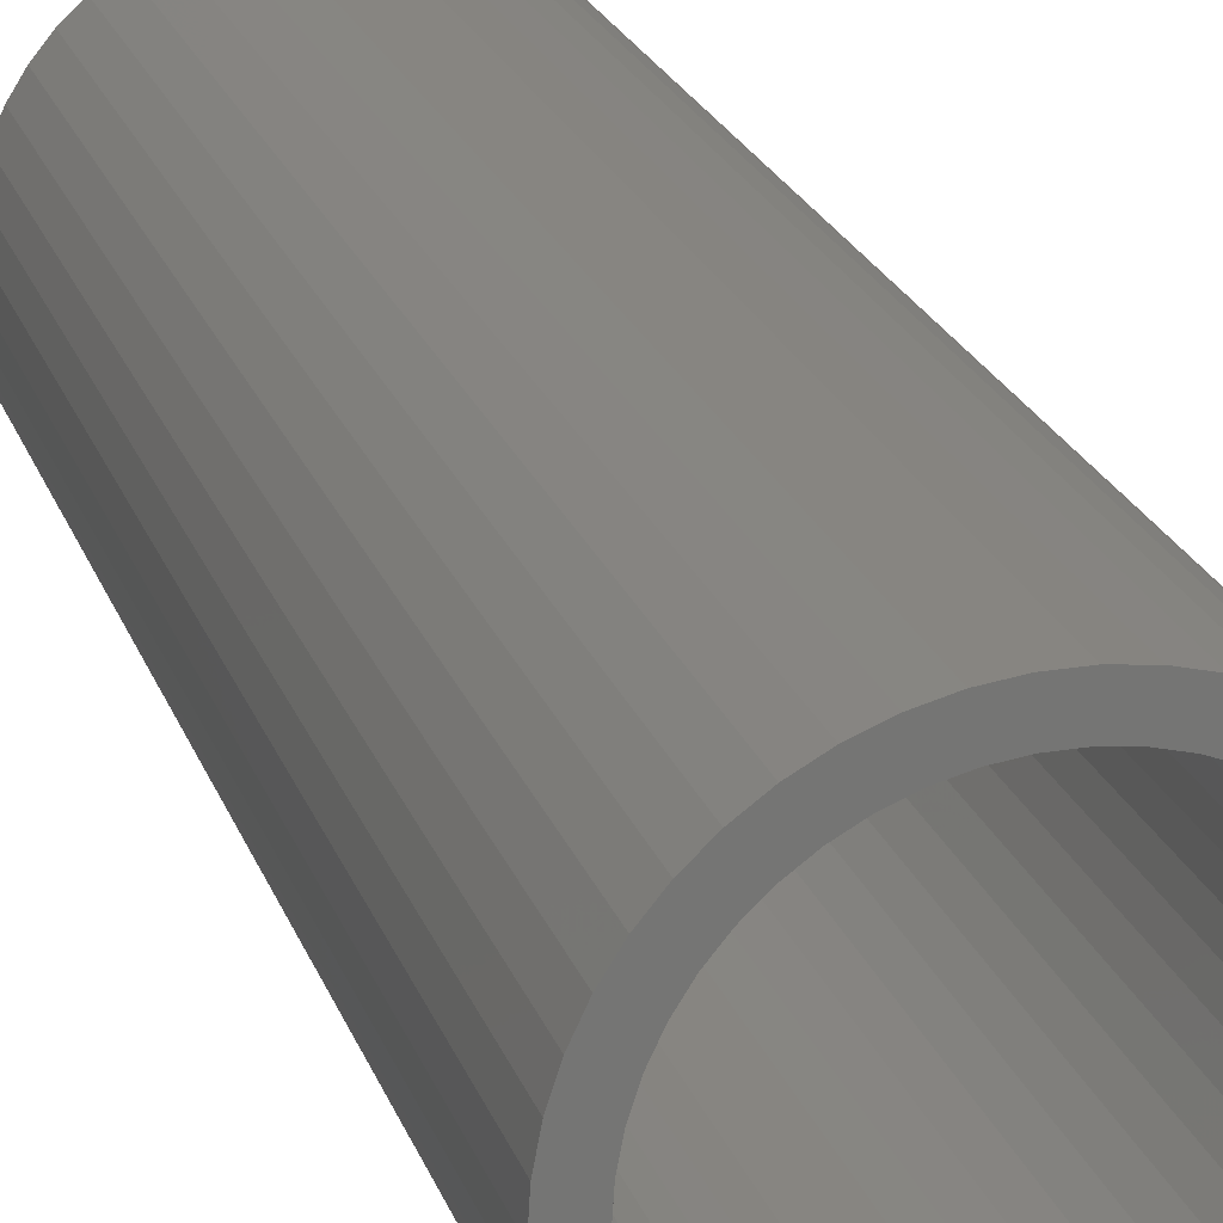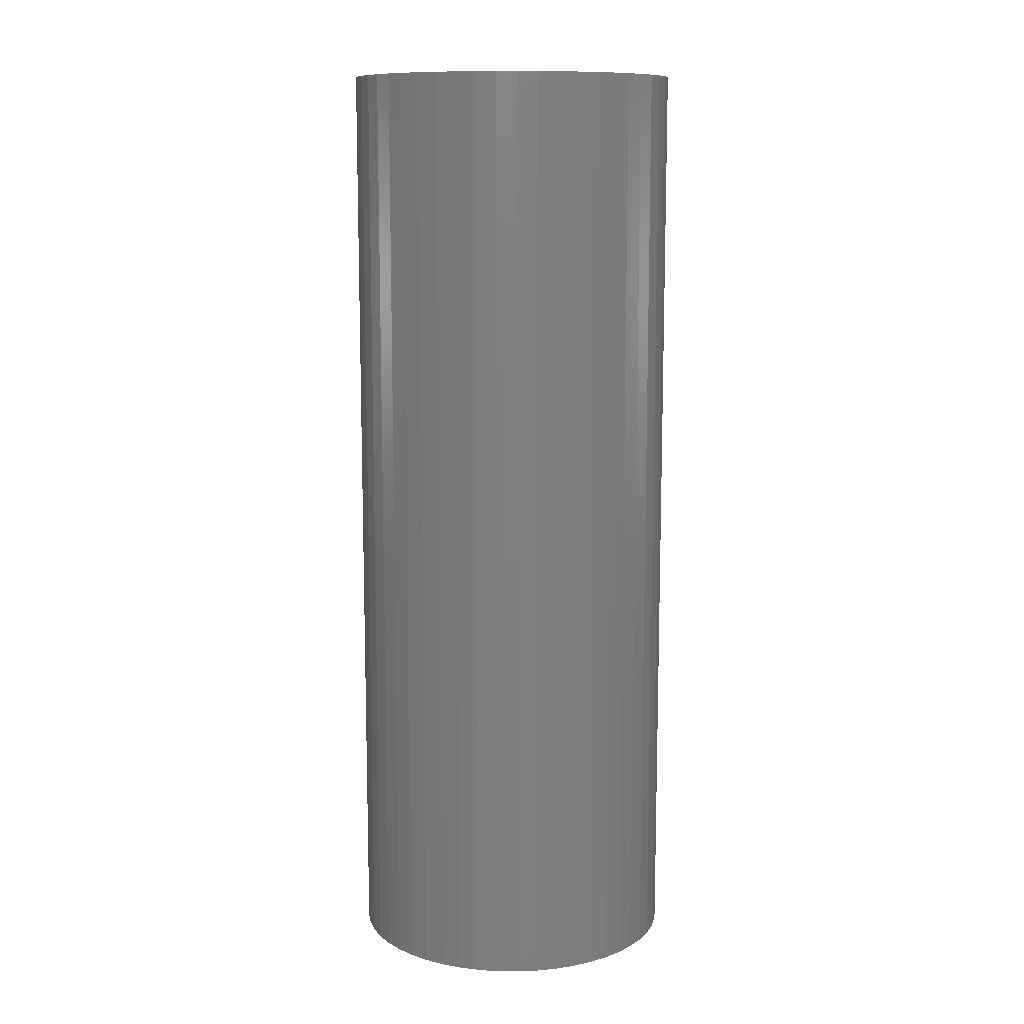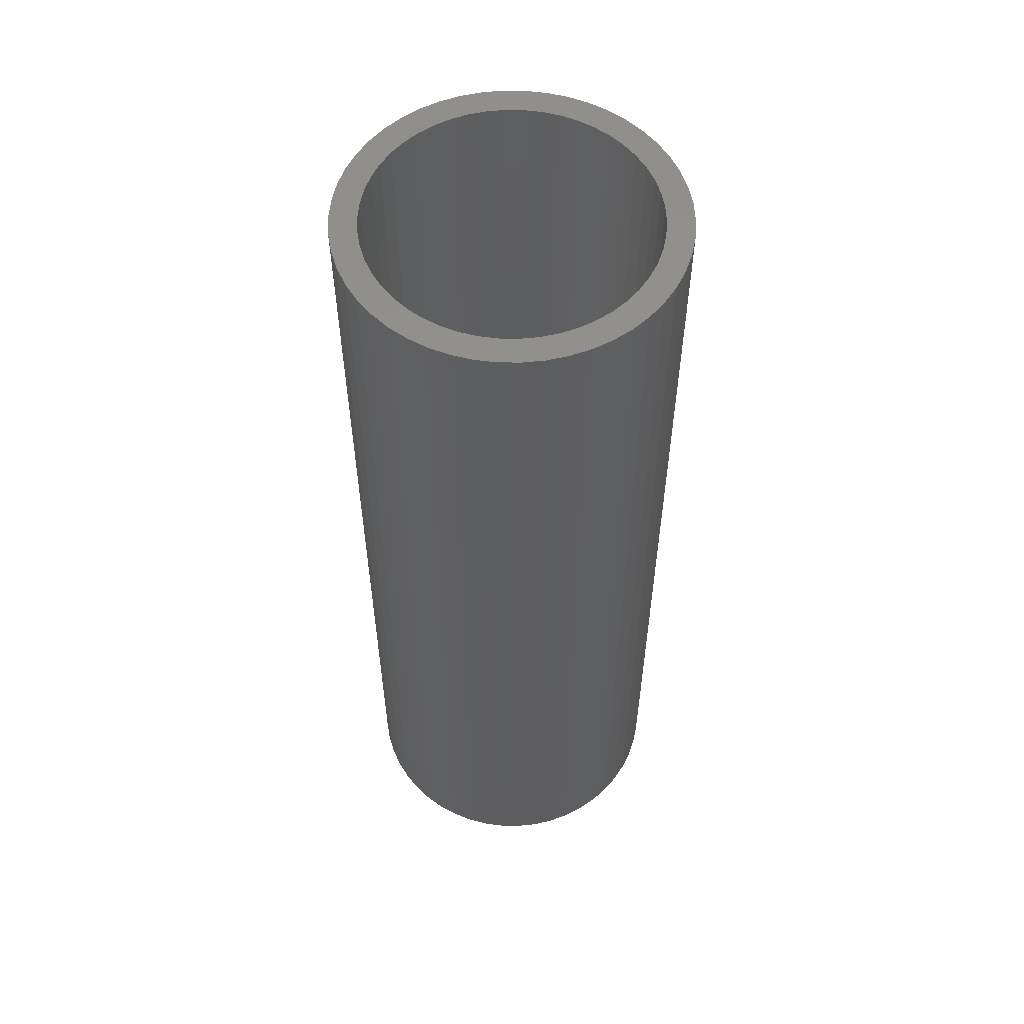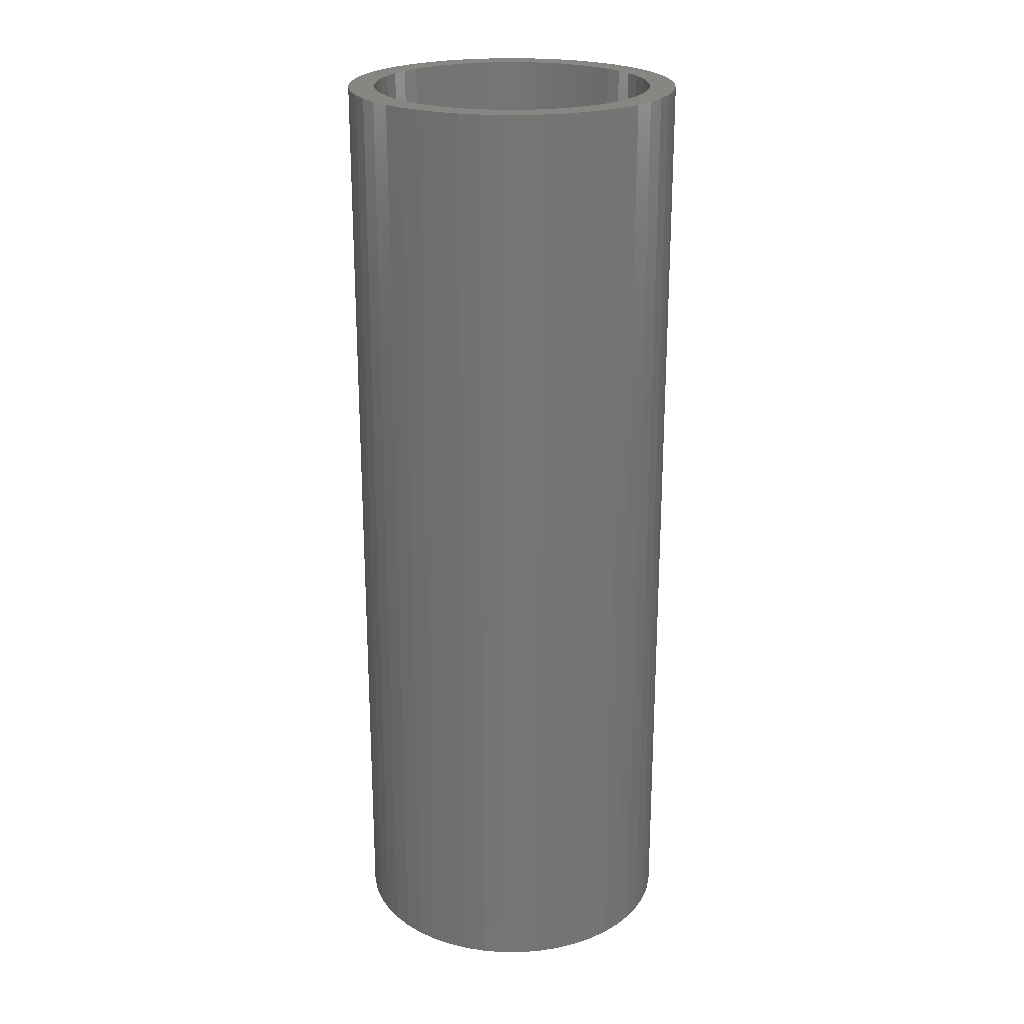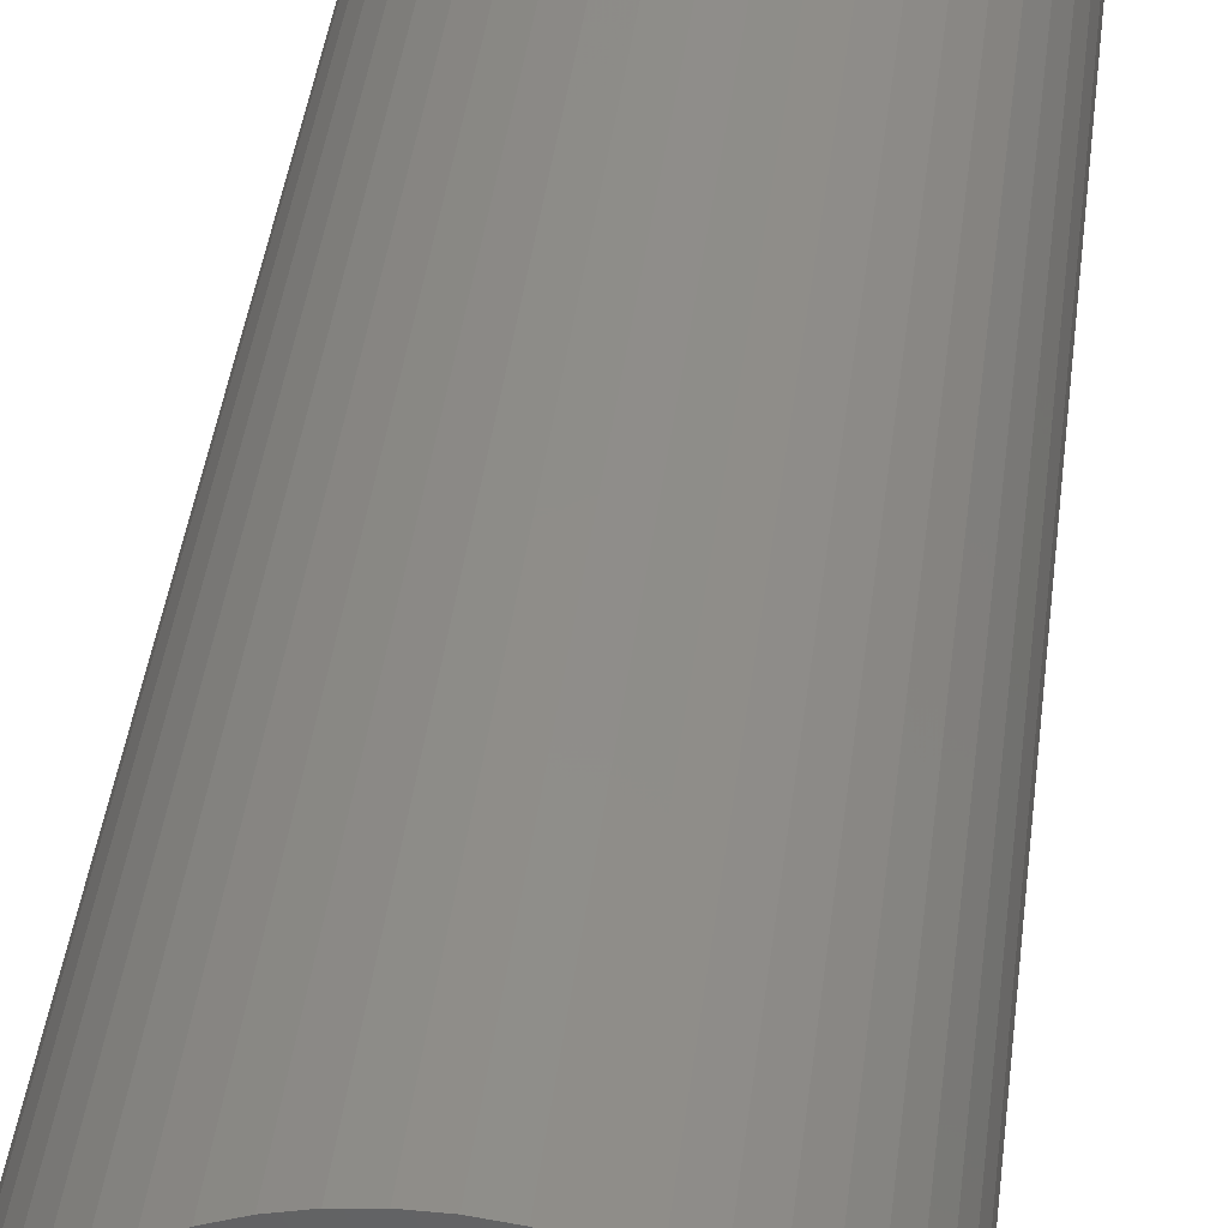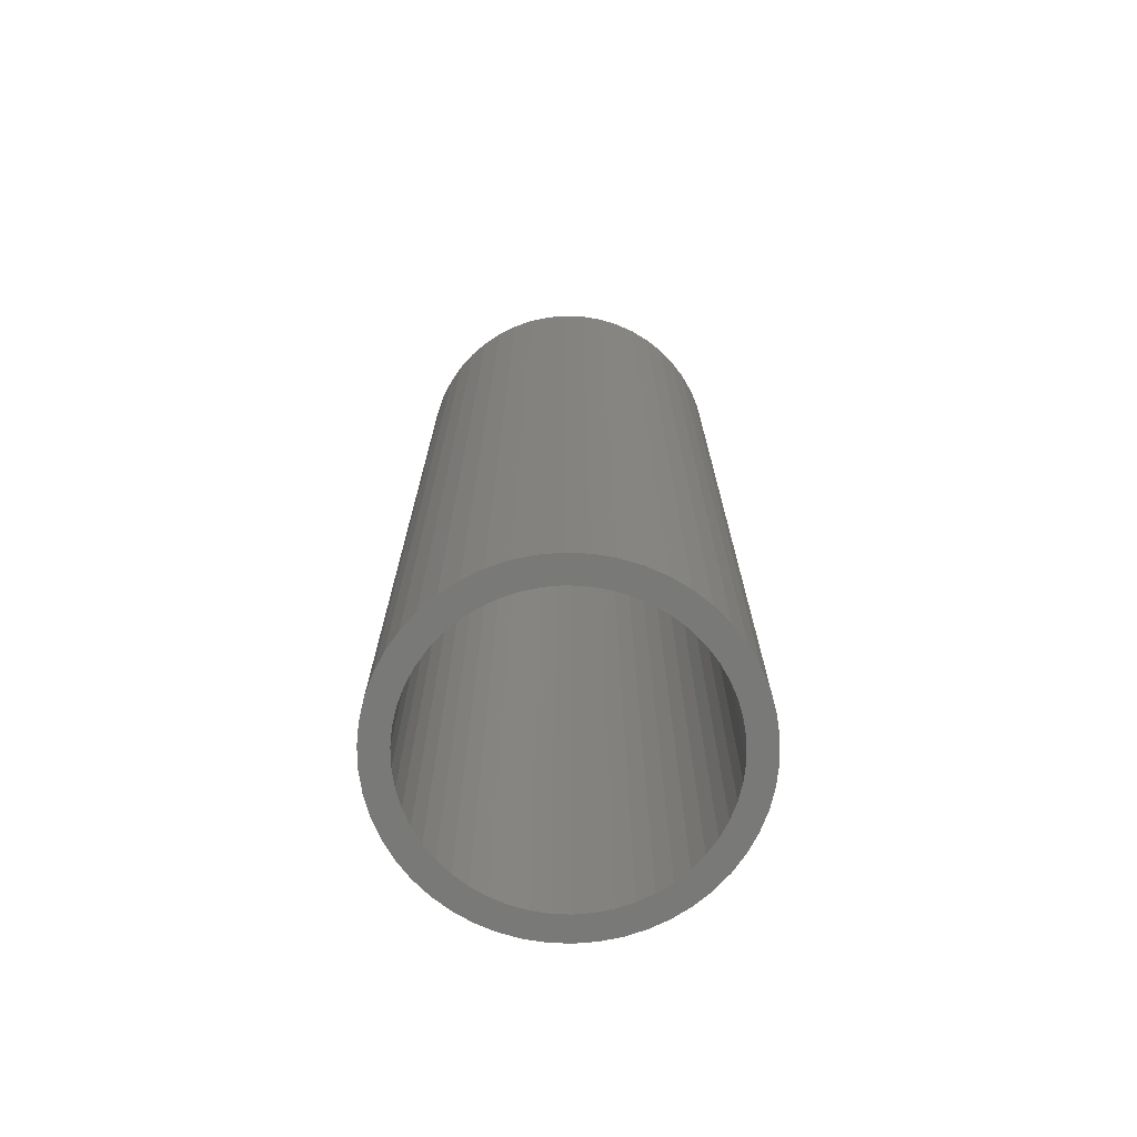
<metadata>
{"format":"stl","ext":"stl","renderer":"f3d","projection":"perspective","resolution":1024,"background":"white","views":[{"elev":22.1,"azim":163.5,"up":"+Y"},{"elev":11.0,"azim":174.6,"up":"+Z"},{"elev":55.9,"azim":-179.1,"up":"+Z"},{"elev":22.9,"azim":-7.3,"up":"+Z"},{"elev":40.3,"azim":6.8,"up":"+Y"},{"elev":-72.0,"azim":148.8,"up":"+Z"}]}
</metadata>
<code>
# stl→obj: 200 verts, 400 faces
v 4.75 0 13.5
v 4.713 0.5953 -13.5
v 4.713 0.5953 13.5
v 4.75 0 -13.5
v -4.75 0 -13.5
v -4.713 0.5953 13.5
v -4.713 0.5953 -13.5
v -4.75 0 13.5
v 0.2983 4.741 -13.5
v -0.2983 4.741 13.5
v 0.2983 4.741 13.5
v -0.2983 4.741 -13.5
v -0.2983 -4.741 -13.5
v 0.2983 -4.741 13.5
v -0.2983 -4.741 13.5
v 0.2983 -4.741 -13.5
v 3.463 3.252 -13.5
v 3.028 3.66 13.5
v 3.463 3.252 13.5
v 3.028 3.66 -13.5
v -3.028 3.66 -13.5
v -3.463 3.252 13.5
v -3.028 3.66 13.5
v -3.463 3.252 -13.5
v -1.468 4.518 -13.5
v -2.022 4.298 13.5
v -1.468 4.518 13.5
v -2.022 4.298 -13.5
v 4.416 1.749 13.5
v 4.162 2.288 -13.5
v 4.162 2.288 13.5
v 4.416 1.749 -13.5
v 4.601 1.181 -13.5
v 4.601 1.181 13.5
v 3.843 2.792 -13.5
v 3.843 2.792 13.5
v 2.022 4.298 -13.5
v 1.468 4.518 13.5
v 2.022 4.298 13.5
v 1.468 4.518 -13.5
v 0.8901 4.666 13.5
v 0.8901 4.666 -13.5
v 2.545 4.011 -13.5
v 2.545 4.011 13.5
v -4.416 1.749 -13.5
v -4.162 2.288 13.5
v -4.162 2.288 -13.5
v -4.416 1.749 13.5
v -3.843 2.792 -13.5
v -3.843 2.792 13.5
v -4.601 1.181 -13.5
v -4.601 1.181 13.5
v -0.8901 4.666 -13.5
v -0.8901 4.666 13.5
v 0.8901 -4.666 13.5
v 0.8901 -4.666 -13.5
v 4 0 13.5
v 3.968 0.5013 13.5
v 4.713 -0.5953 13.5
v 3.874 0.9948 13.5
v 3.968 -0.5013 13.5
v 3.719 1.472 13.5
v 4.601 -1.181 13.5
v 3.874 -0.9948 13.5
v 3.505 1.927 13.5
v 3.236 2.351 13.5
v 2.916 2.738 13.5
v 2.55 3.082 13.5
v 2.143 3.377 13.5
v 1.703 3.619 13.5
v 1.236 3.804 13.5
v 0.7495 3.929 13.5
v 0.2512 3.992 13.5
v -0.2512 3.992 13.5
v -0.7495 3.929 13.5
v -1.236 3.804 13.5
v -1.703 3.619 13.5
v -2.143 3.377 13.5
v -2.545 4.011 13.5
v -2.55 3.082 13.5
v -2.916 2.738 13.5
v -3.236 2.351 13.5
v -3.505 1.927 13.5
v -3.719 1.472 13.5
v -3.874 0.9948 13.5
v 4.416 -1.749 13.5
v 3.719 -1.472 13.5
v 4.162 -2.288 13.5
v 3.505 -1.927 13.5
v 3.843 -2.792 13.5
v 3.236 -2.351 13.5
v 3.463 -3.252 13.5
v 2.916 -2.738 13.5
v 3.028 -3.66 13.5
v 2.55 -3.082 13.5
v 2.545 -4.011 13.5
v 2.143 -3.377 13.5
v 2.022 -4.298 13.5
v 1.703 -3.619 13.5
v 1.468 -4.518 13.5
v 1.236 -3.804 13.5
v 0.7495 -3.929 13.5
v 0.2512 -3.992 13.5
v -0.2512 -3.992 13.5
v -0.7495 -3.929 13.5
v -0.8901 -4.666 13.5
v -1.236 -3.804 13.5
v -1.468 -4.518 13.5
v -1.703 -3.619 13.5
v -2.022 -4.298 13.5
v -2.143 -3.377 13.5
v -2.545 -4.011 13.5
v -2.55 -3.082 13.5
v -3.028 -3.66 13.5
v -2.916 -2.738 13.5
v -3.463 -3.252 13.5
v -3.236 -2.351 13.5
v -3.843 -2.792 13.5
v -3.505 -1.927 13.5
v -4.162 -2.288 13.5
v -3.719 -1.472 13.5
v -4.416 -1.749 13.5
v -3.874 -0.9948 13.5
v -4.601 -1.181 13.5
v -3.968 -0.5013 13.5
v -4.713 -0.5953 13.5
v -4 0 13.5
v -3.968 0.5013 13.5
v -2.545 4.011 -13.5
v 4.713 -0.5953 -13.5
v 3.843 -2.792 -13.5
v 3.463 -3.252 -13.5
v 4.601 -1.181 -13.5
v 4.416 -1.749 -13.5
v -4.162 -2.288 -13.5
v -4.416 -1.749 -13.5
v 4 0 -13.5
v 3.968 -0.5013 -13.5
v 3.874 -0.9948 -13.5
v 3.968 0.5013 -13.5
v 3.719 -1.472 -13.5
v 4.162 -2.288 -13.5
v 3.874 0.9948 -13.5
v 3.505 -1.927 -13.5
v 3.236 -2.351 -13.5
v 2.916 -2.738 -13.5
v 3.028 -3.66 -13.5
v 2.55 -3.082 -13.5
v 2.545 -4.011 -13.5
v 2.143 -3.377 -13.5
v 2.022 -4.298 -13.5
v 1.703 -3.619 -13.5
v 1.468 -4.518 -13.5
v 1.236 -3.804 -13.5
v 0.7495 -3.929 -13.5
v 0.2512 -3.992 -13.5
v -0.2512 -3.992 -13.5
v -0.7495 -3.929 -13.5
v -0.8901 -4.666 -13.5
v -1.236 -3.804 -13.5
v -1.468 -4.518 -13.5
v -1.703 -3.619 -13.5
v -2.022 -4.298 -13.5
v -2.143 -3.377 -13.5
v -2.545 -4.011 -13.5
v -2.55 -3.082 -13.5
v -3.028 -3.66 -13.5
v -2.916 -2.738 -13.5
v -3.463 -3.252 -13.5
v -3.236 -2.351 -13.5
v -3.843 -2.792 -13.5
v -3.505 -1.927 -13.5
v -3.719 -1.472 -13.5
v -3.874 -0.9948 -13.5
v -4.601 -1.181 -13.5
v 3.719 1.472 -13.5
v 3.505 1.927 -13.5
v 3.236 2.351 -13.5
v 2.916 2.738 -13.5
v 2.55 3.082 -13.5
v 2.143 3.377 -13.5
v 1.703 3.619 -13.5
v 1.236 3.804 -13.5
v 0.7495 3.929 -13.5
v 0.2512 3.992 -13.5
v -0.2512 3.992 -13.5
v -0.7495 3.929 -13.5
v -1.236 3.804 -13.5
v -1.703 3.619 -13.5
v -2.143 3.377 -13.5
v -2.55 3.082 -13.5
v -2.916 2.738 -13.5
v -3.236 2.351 -13.5
v -3.505 1.927 -13.5
v -3.719 1.472 -13.5
v -3.874 0.9948 -13.5
v -3.968 0.5013 -13.5
v -4 0 -13.5
v -3.968 -0.5013 -13.5
v -4.713 -0.5953 -13.5
f 1 2 3
f 2 1 4
f 5 6 7
f 6 5 8
f 9 10 11
f 10 9 12
f 13 14 15
f 14 13 16
f 17 18 19
f 18 17 20
f 21 22 23
f 22 21 24
f 25 26 27
f 26 25 28
f 29 30 31
f 30 29 32
f 3 33 34
f 33 3 2
f 31 35 36
f 35 31 30
f 37 38 39
f 38 37 40
f 40 41 38
f 41 40 42
f 43 39 44
f 39 43 37
f 45 46 47
f 46 45 48
f 49 22 24
f 22 49 50
f 51 48 45
f 48 51 52
f 53 27 54
f 27 53 25
f 16 55 14
f 55 16 56
f 34 32 29
f 32 34 33
f 36 17 19
f 17 36 35
f 42 11 41
f 11 42 9
f 20 44 18
f 44 20 43
f 47 50 49
f 50 47 46
f 7 52 51
f 52 7 6
f 57 1 3
f 58 3 34
f 1 57 59
f 60 34 29
f 61 59 57
f 62 29 31
f 59 61 63
f 64 63 61
f 3 58 57
f 34 60 58
f 65 31 36
f 29 62 60
f 31 65 62
f 66 36 19
f 36 66 65
f 67 19 18
f 19 67 66
f 18 68 67
f 44 68 18
f 44 69 68
f 39 69 44
f 39 70 69
f 38 70 39
f 38 71 70
f 41 71 38
f 41 72 71
f 11 72 41
f 11 73 72
f 11 74 73
f 10 74 11
f 10 75 74
f 54 75 10
f 54 76 75
f 27 76 54
f 27 77 76
f 26 77 27
f 26 78 77
f 79 78 26
f 79 80 78
f 23 80 79
f 80 23 81
f 22 81 23
f 81 22 82
f 50 82 22
f 82 50 83
f 46 83 50
f 83 46 84
f 48 84 46
f 84 48 85
f 52 85 48
f 63 64 86
f 87 86 64
f 86 87 88
f 89 88 87
f 88 89 90
f 91 90 89
f 90 91 92
f 93 92 91
f 92 93 94
f 95 94 93
f 95 96 94
f 97 96 95
f 97 98 96
f 99 98 97
f 99 100 98
f 101 100 99
f 101 55 100
f 102 55 101
f 102 14 55
f 103 14 102
f 104 14 103
f 104 15 14
f 105 15 104
f 105 106 15
f 107 106 105
f 107 108 106
f 109 108 107
f 109 110 108
f 111 110 109
f 111 112 110
f 113 112 111
f 114 113 115
f 113 114 112
f 116 115 117
f 115 116 114
f 118 117 119
f 120 119 121
f 117 118 116
f 122 121 123
f 124 123 125
f 126 125 127
f 85 52 128
f 119 120 118
f 6 128 52
f 121 122 120
f 128 6 127
f 123 124 122
f 8 127 6
f 125 126 124
f 127 8 126
f 28 79 26
f 79 28 129
f 129 23 79
f 23 129 21
f 12 54 10
f 54 12 53
f 59 4 1
f 4 59 130
f 92 131 90
f 131 92 132
f 86 133 63
f 133 86 134
f 63 130 59
f 130 63 133
f 135 122 136
f 122 135 120
f 137 4 130
f 138 130 133
f 4 137 2
f 139 133 134
f 140 2 137
f 141 134 142
f 2 140 33
f 143 33 140
f 130 138 137
f 133 139 138
f 144 142 131
f 134 141 139
f 142 144 141
f 145 131 132
f 131 145 144
f 146 132 147
f 132 146 145
f 147 148 146
f 149 148 147
f 149 150 148
f 151 150 149
f 151 152 150
f 153 152 151
f 153 154 152
f 56 154 153
f 56 155 154
f 16 155 56
f 16 156 155
f 16 157 156
f 13 157 16
f 13 158 157
f 159 158 13
f 159 160 158
f 161 160 159
f 161 162 160
f 163 162 161
f 163 164 162
f 165 164 163
f 165 166 164
f 167 166 165
f 166 167 168
f 169 168 167
f 168 169 170
f 171 170 169
f 170 171 172
f 135 172 171
f 172 135 173
f 136 173 135
f 173 136 174
f 175 174 136
f 33 143 32
f 176 32 143
f 32 176 30
f 177 30 176
f 30 177 35
f 178 35 177
f 35 178 17
f 179 17 178
f 17 179 20
f 180 20 179
f 180 43 20
f 181 43 180
f 181 37 43
f 182 37 181
f 182 40 37
f 183 40 182
f 183 42 40
f 184 42 183
f 184 9 42
f 185 9 184
f 186 9 185
f 186 12 9
f 187 12 186
f 187 53 12
f 188 53 187
f 188 25 53
f 189 25 188
f 189 28 25
f 190 28 189
f 190 129 28
f 191 129 190
f 21 191 192
f 191 21 129
f 24 192 193
f 192 24 21
f 49 193 194
f 47 194 195
f 193 49 24
f 45 195 196
f 51 196 197
f 7 197 198
f 174 175 199
f 194 47 49
f 200 199 175
f 195 45 47
f 199 200 198
f 196 51 45
f 5 198 200
f 197 7 51
f 198 5 7
f 151 96 98
f 96 151 149
f 147 92 94
f 92 147 132
f 90 142 88
f 142 90 131
f 161 106 108
f 106 161 159
f 136 124 175
f 124 136 122
f 153 98 100
f 98 153 151
f 56 100 55
f 100 56 153
f 88 134 86
f 134 88 142
f 159 15 106
f 15 159 13
f 163 108 110
f 108 163 161
f 169 118 171
f 118 169 116
f 169 114 116
f 114 169 167
f 175 126 200
f 126 175 124
f 200 8 5
f 8 200 126
f 149 94 96
f 94 149 147
f 171 120 135
f 120 171 118
f 165 110 112
f 110 165 163
f 167 112 114
f 112 167 165
f 176 65 177
f 65 176 62
f 85 195 84
f 195 85 196
f 177 66 178
f 66 177 65
f 184 71 72
f 71 184 183
f 183 70 71
f 70 183 182
f 189 76 77
f 76 189 188
f 84 194 83
f 194 84 195
f 139 61 138
f 61 139 64
f 181 68 69
f 68 181 180
f 82 192 81
f 192 82 193
f 190 77 78
f 77 190 189
f 188 75 76
f 75 188 187
f 137 58 140
f 58 137 57
f 150 99 97
f 99 150 152
f 141 64 139
f 64 141 87
f 166 115 113
f 115 166 168
f 143 62 176
f 62 143 60
f 180 67 68
f 67 180 179
f 186 73 74
f 73 186 185
f 182 69 70
f 69 182 181
f 127 197 128
f 197 127 198
f 83 193 82
f 193 83 194
f 187 74 75
f 74 187 186
f 191 78 80
f 78 191 190
f 192 80 81
f 80 192 191
f 138 57 137
f 57 138 61
f 115 170 117
f 170 115 168
f 155 103 102
f 103 155 156
f 140 60 143
f 60 140 58
f 178 67 179
f 67 178 66
f 185 72 73
f 72 185 184
f 128 196 85
f 196 128 197
f 146 91 145
f 91 146 93
f 145 89 144
f 89 145 91
f 144 87 141
f 87 144 89
f 162 111 109
f 111 162 164
f 158 107 105
f 107 158 160
f 157 105 104
f 105 157 158
f 125 198 127
f 198 125 199
f 121 174 123
f 174 121 173
f 152 101 99
f 101 152 154
f 154 102 101
f 102 154 155
f 146 95 93
f 95 146 148
f 148 97 95
f 97 148 150
f 156 104 103
f 104 156 157
f 123 199 125
f 199 123 174
f 117 172 119
f 172 117 170
f 119 173 121
f 173 119 172
f 164 113 111
f 113 164 166
f 160 109 107
f 109 160 162

</code>
